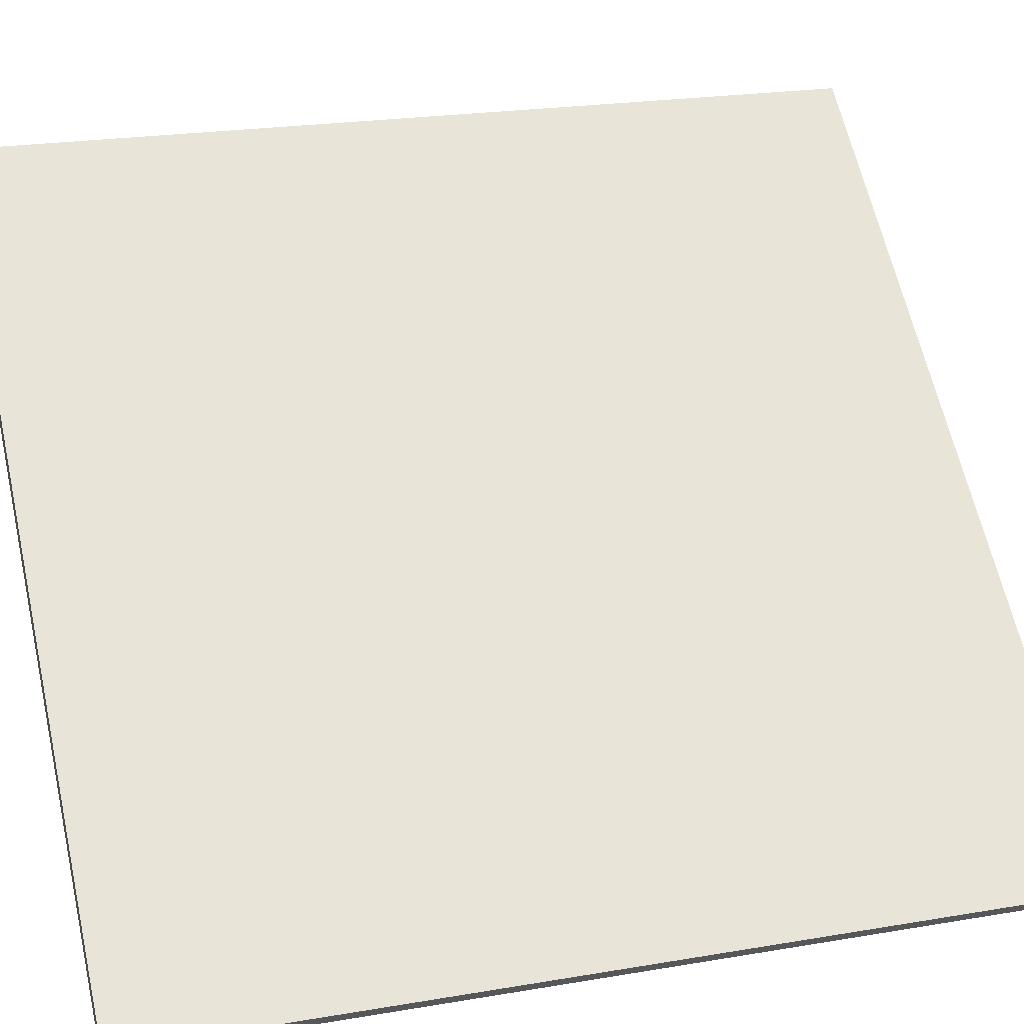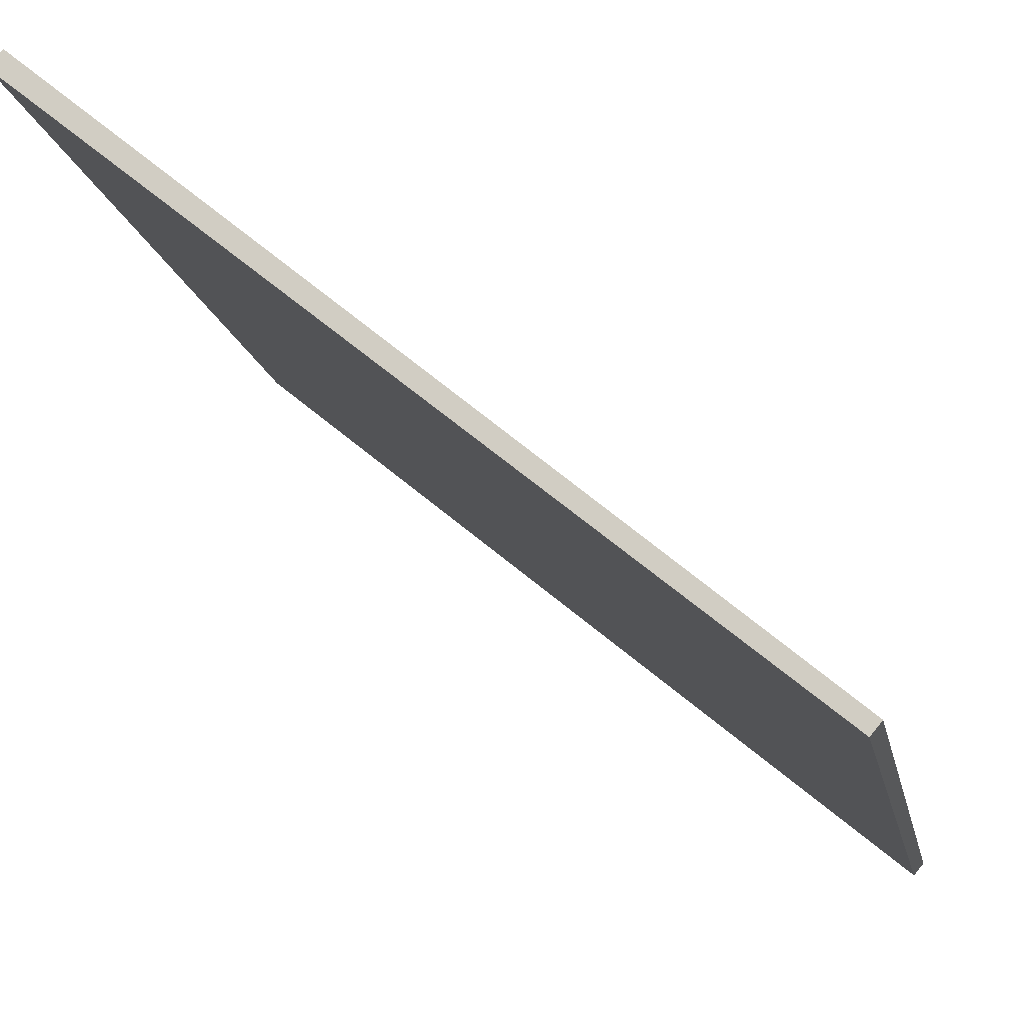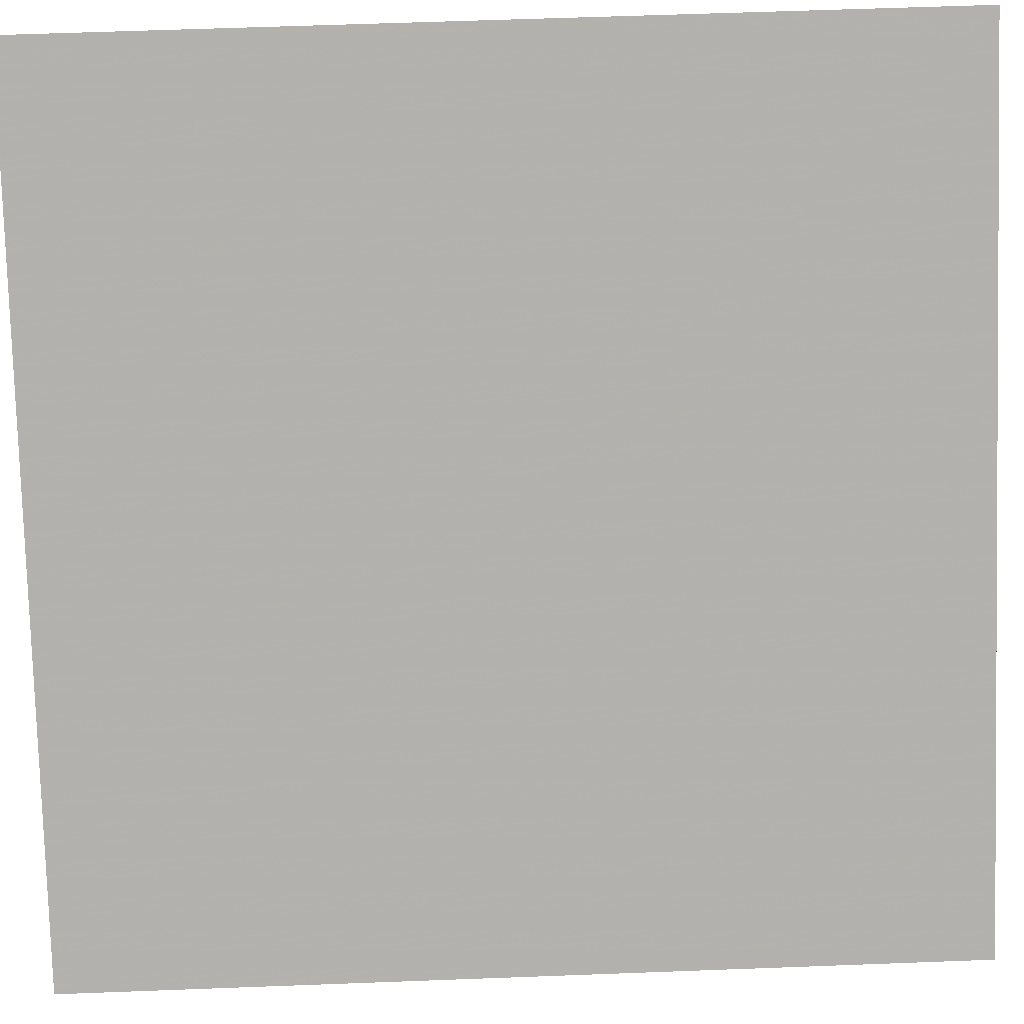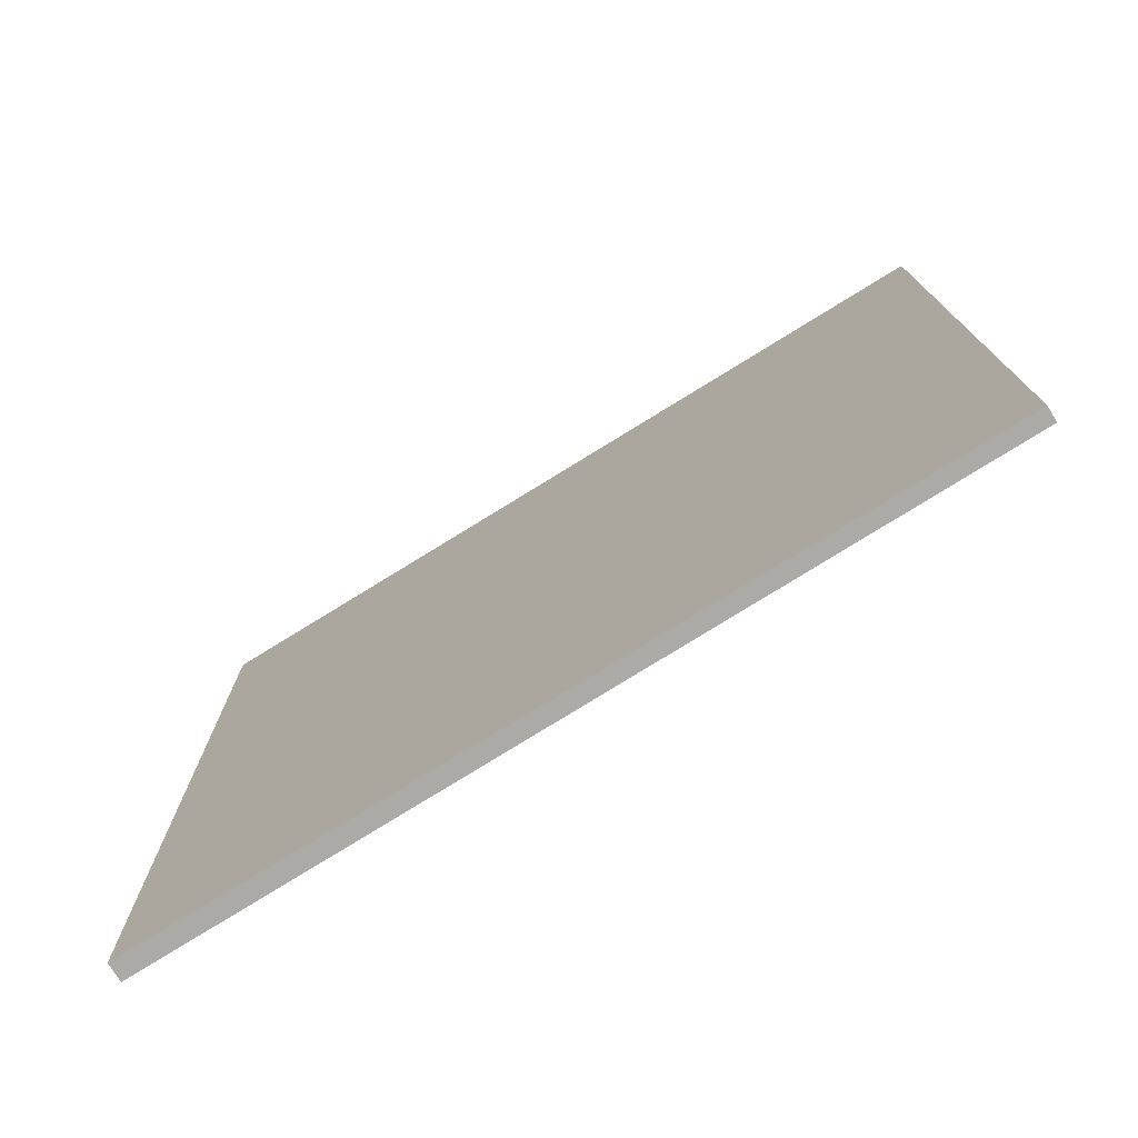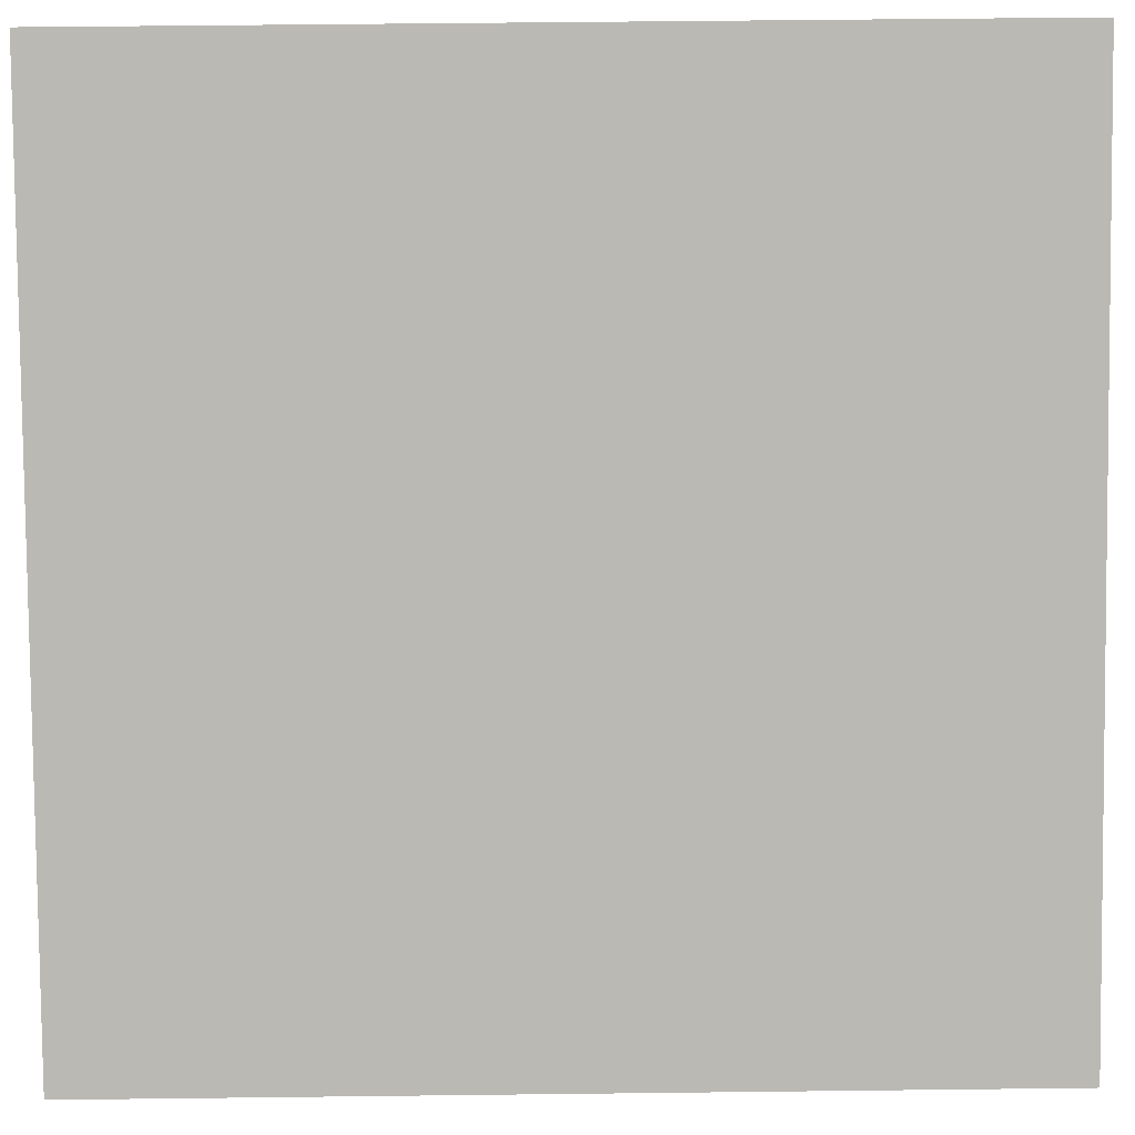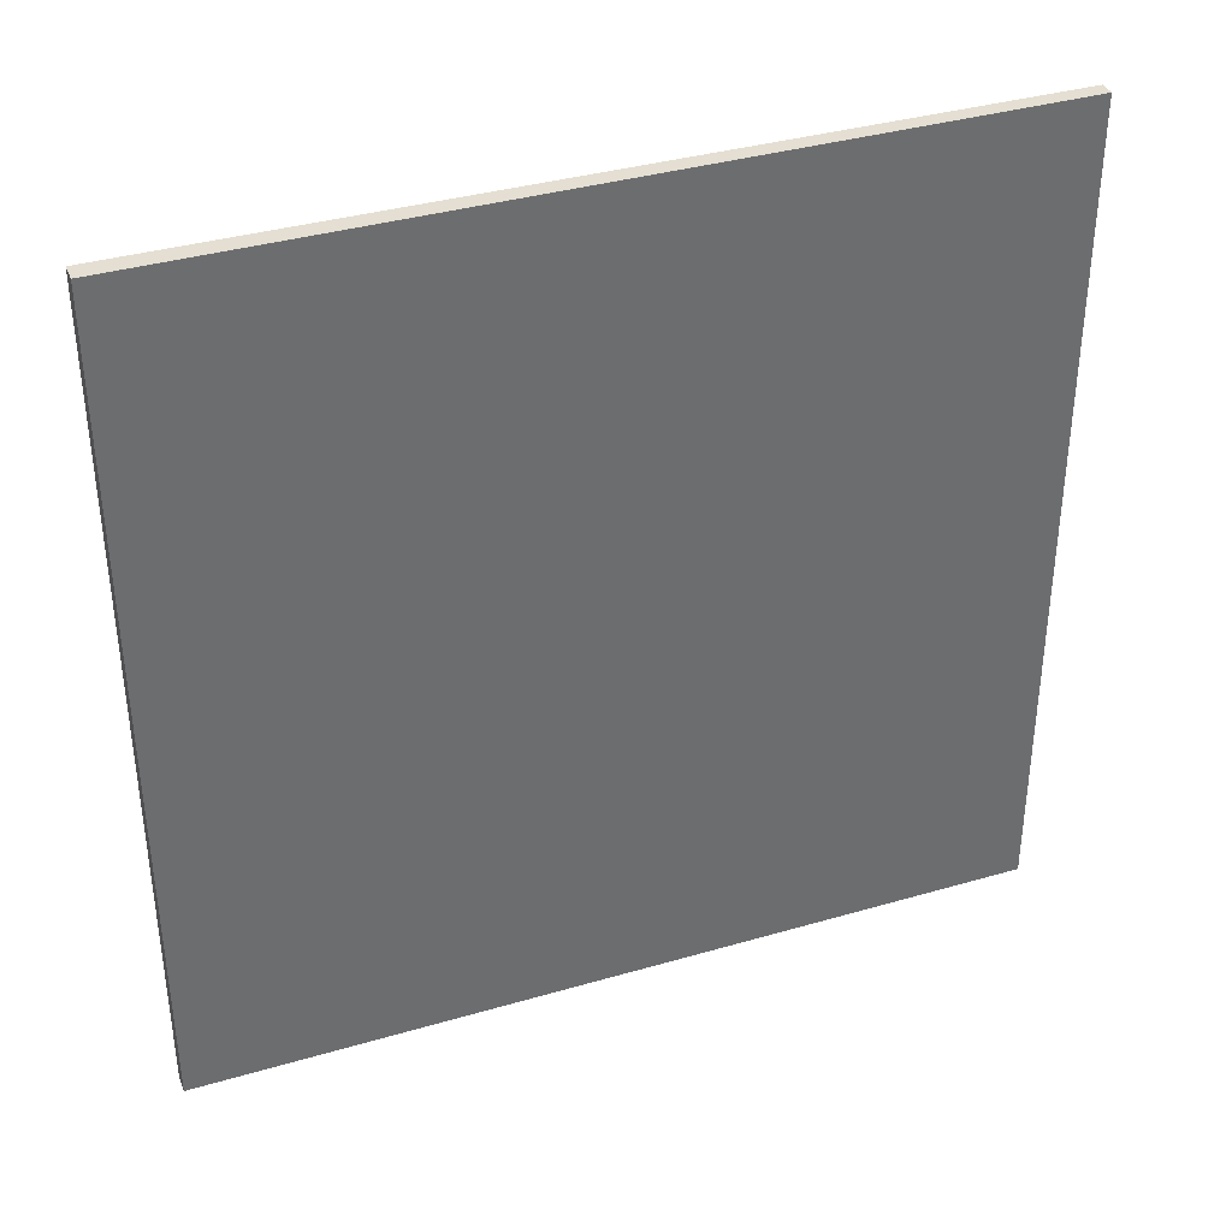
<metadata>
{"format":"obj","ext":"obj","renderer":"f3d","projection":"perspective","resolution":1024,"background":"white","views":[{"elev":22.0,"azim":-106.6,"up":"+Y"},{"elev":-14.1,"azim":-169.7,"up":"+Y"},{"elev":61.2,"azim":-92.2,"up":"+Y"},{"elev":-76.1,"azim":-108.6,"up":"+Z"},{"elev":57.4,"azim":-90.7,"up":"+Y"},{"elev":37.2,"azim":-160.9,"up":"+Z"}]}
</metadata>
<code>
v 15.62 92.03 -3.653
v 15.62 92.03 3.653
v 15.7 91.93 -3.653
v 15.7 91.93 3.653
v 21.24 96.69 -3.653
v 21.24 96.69 3.653
v 21.35 96.57 -3.653
v 21.35 96.57 3.653
f 1 3 4
f 4 2 1
f 5 6 8
f 8 7 5
f 1 2 6
f 6 5 1
f 3 7 8
f 8 4 3
f 1 5 7
f 7 3 1
f 2 4 8
f 8 6 2

</code>
